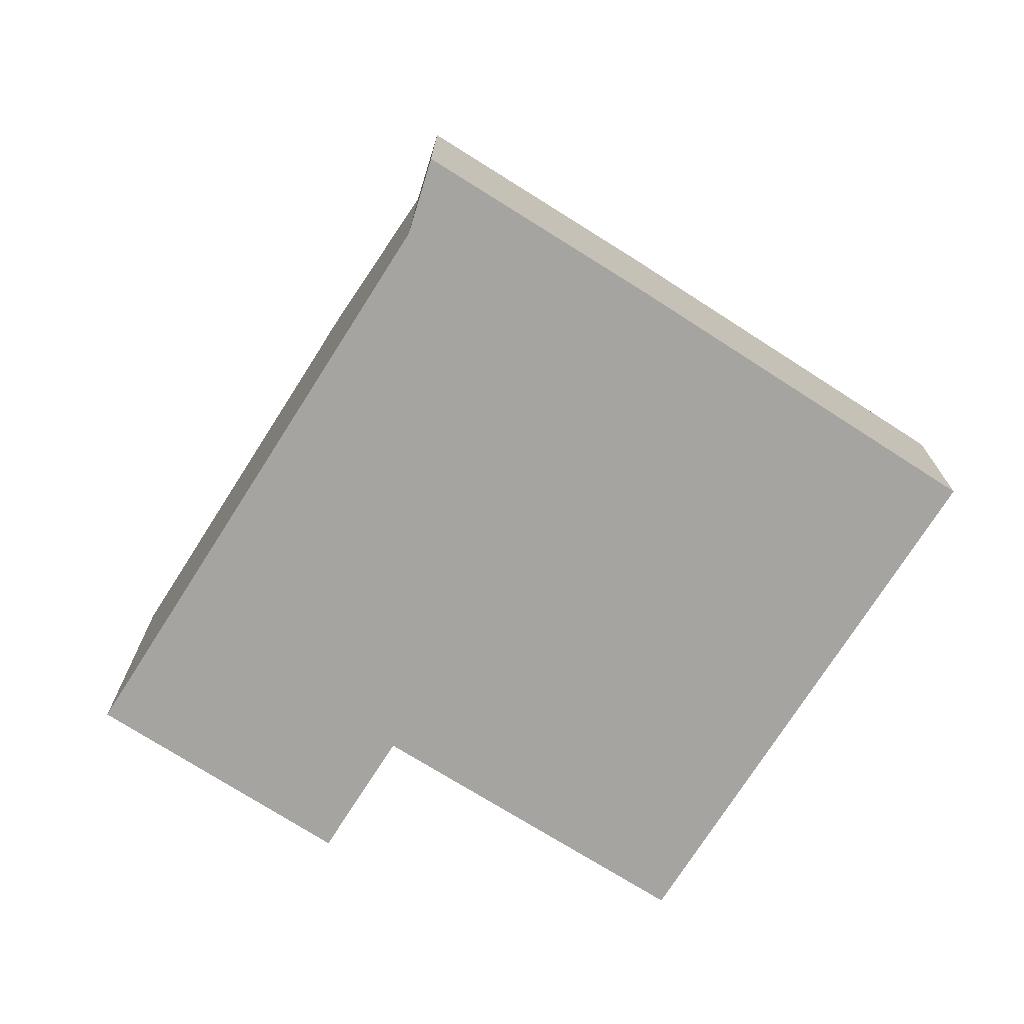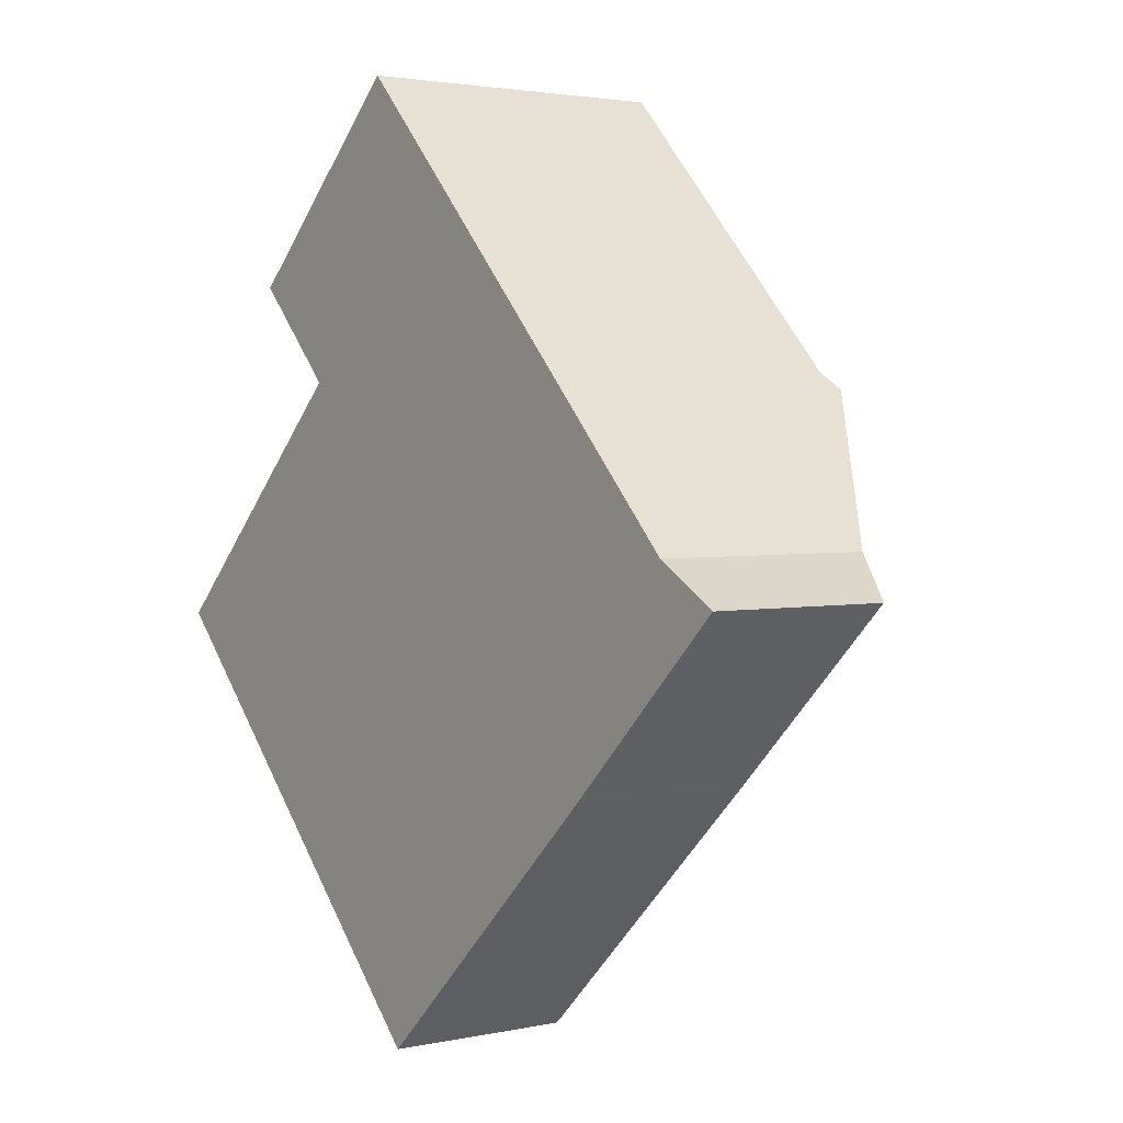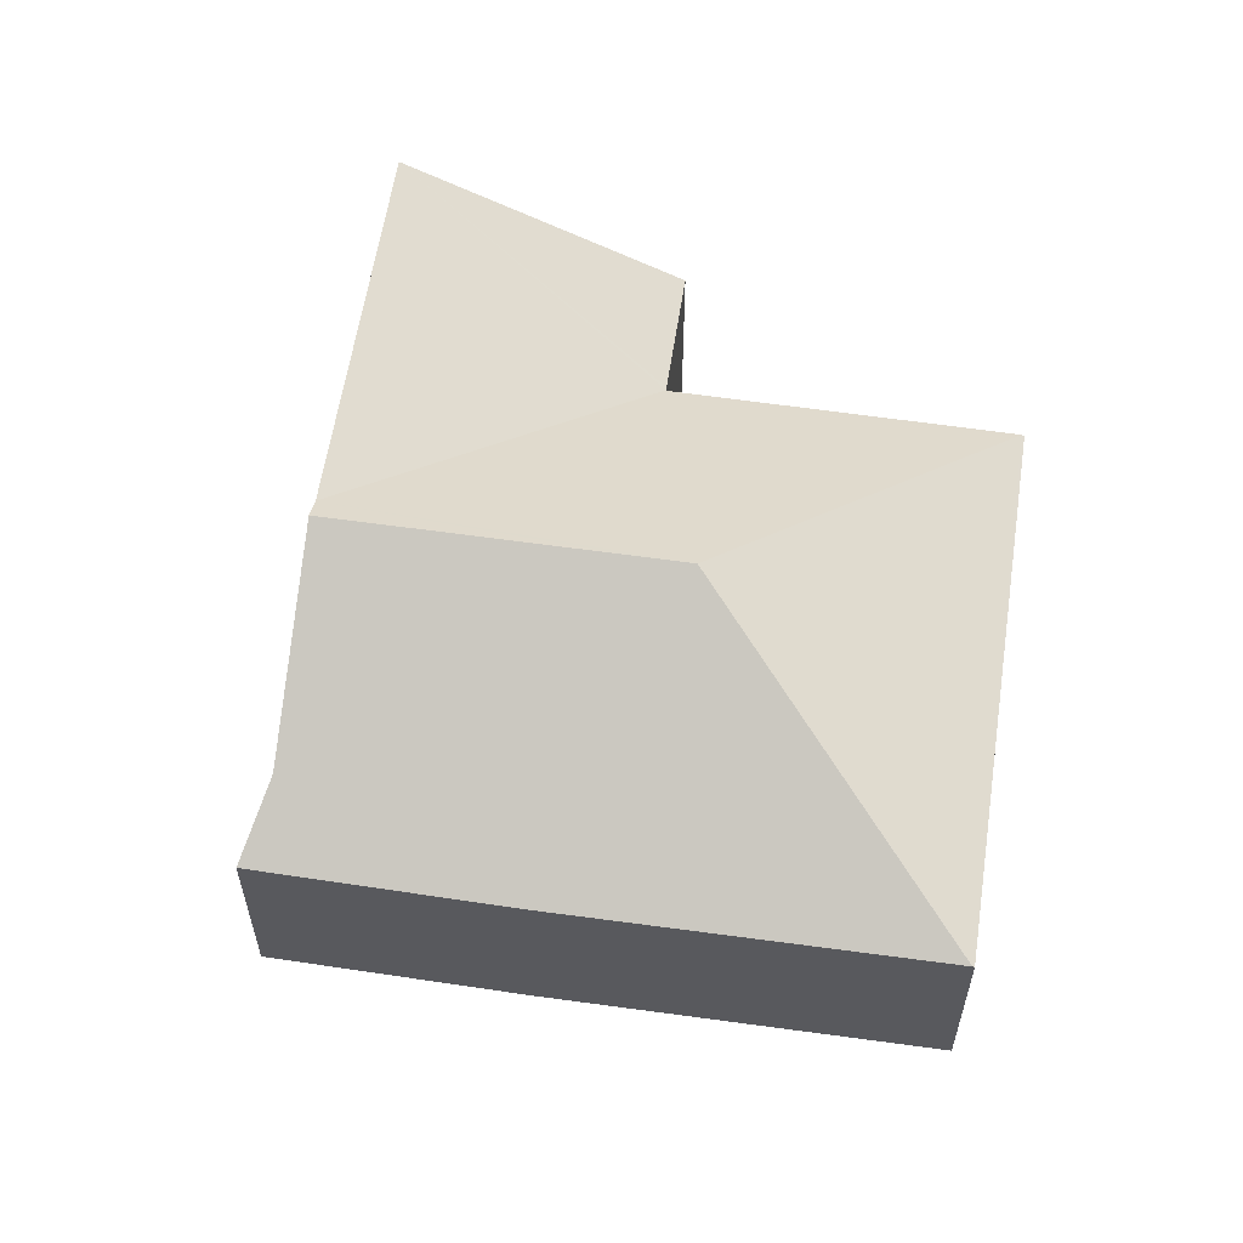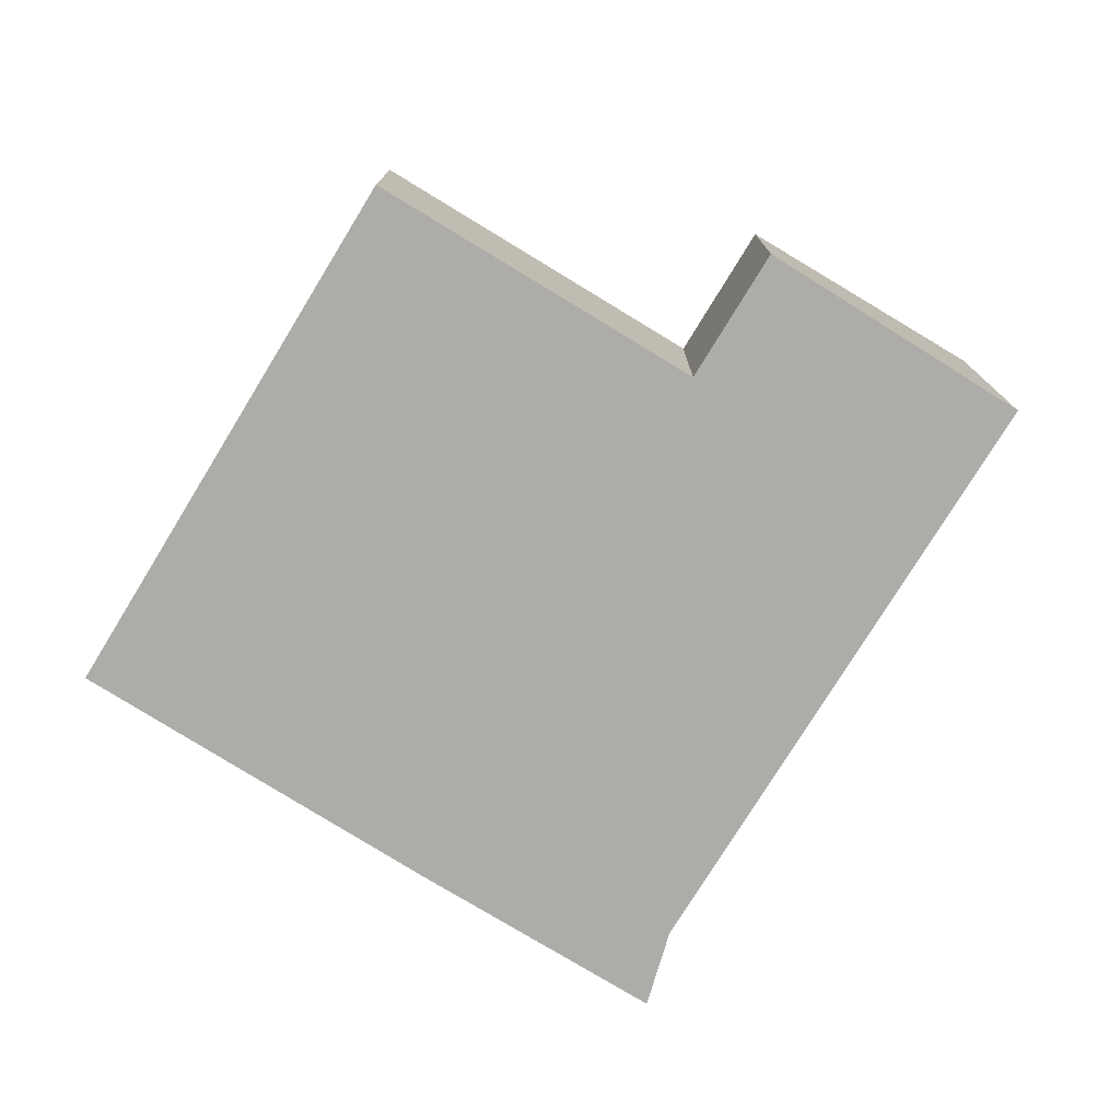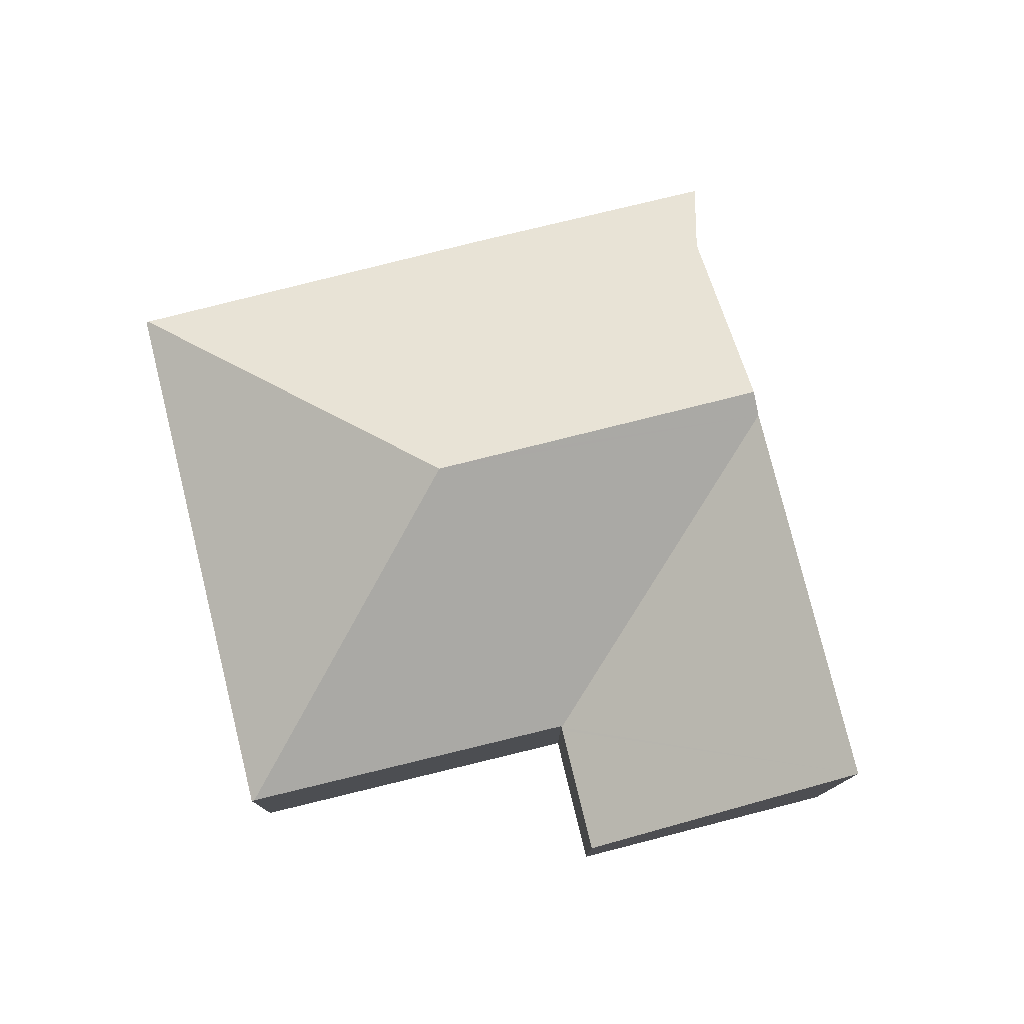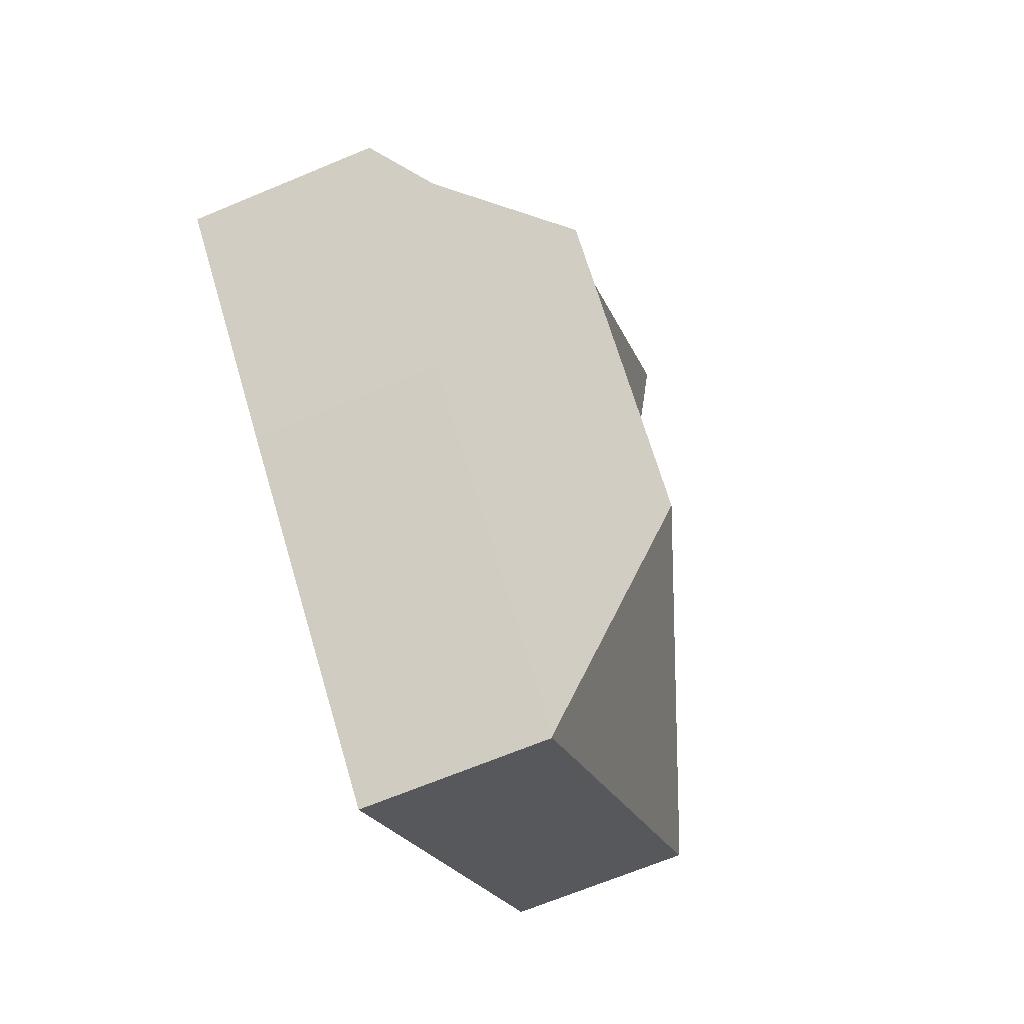
<metadata>
{"format":"obj","ext":"obj","renderer":"f3d","projection":"perspective","resolution":1024,"background":"white","views":[{"elev":-73.4,"azim":103.7,"up":"+Y"},{"elev":2.6,"azim":53.1,"up":"+Z"},{"elev":59.3,"azim":144.6,"up":"+Y"},{"elev":-76.9,"azim":-75.5,"up":"+Y"},{"elev":78.5,"azim":-57.8,"up":"+Y"},{"elev":-67.7,"azim":112.7,"up":"+Z"}]}
</metadata>
<code>
v  0.048 4.33 0.046
v  8.766 4.296 -9.053
v  0 4.296 2.631e-16
v  8.971 7.569 -0.124
v  8.801 4.321 -9.02
v  14.23 7.297 5.639
v  5.633 4.3 5.474
v  5.61 4.283 5.498
v  5.576 4.3 5.419
v  9.975 7.569 0.838
v  14.6 7.569 5.258
v  8.078 7.297 12.04
v  5.559 4.282 5.551
v  3.487 4.277 7.693
v  10.12 7.297 9.917
v  14.38 4.299 -3.744
v  15.14 4.296 -3.021
v  19.3 4.321 1.032
v  17.78 5.205 1.945
v  0 0 0
v  0.048 -2.817e-18 0.046
v  5.576 -3.318e-16 5.419
v  5.633 -3.352e-16 5.474
v  8.078 -7.375e-16 12.04
v  3.487 -4.711e-16 7.693
v  5.61 -3.367e-16 5.498
v  5.559 -3.399e-16 5.551
v  8.766 5.543e-16 -9.053
v  10.12 -6.072e-16 9.917
v  14.23 -3.453e-16 5.639
v  14.6 -3.22e-16 5.258
v  17.78 -1.191e-16 1.945
v  19.3 -6.319e-17 1.032
v  15.14 1.85e-16 -3.021
v  14.38 2.293e-16 -3.744
v  8.801 5.523e-16 -9.02
g defaultobject
f 1 2 3
f 2 1 4
f 2 4 5
f 6 7 8
f 7 6 9
f 9 6 1
f 1 6 4
f 4 6 10
f 10 6 11
f 12 13 14
f 13 12 8
f 8 12 6
f 6 12 15
f 4 16 5
f 16 4 17
f 17 4 18
f 18 4 10
f 18 10 19
f 19 10 11
f 20 1 3
f 1 20 9
f 9 20 21
f 9 21 22
f 9 22 7
f 7 22 23
f 14 24 12
f 24 14 25
f 23 8 7
f 8 23 13
f 13 23 14
f 14 23 26
f 14 26 25
f 25 26 27
f 28 3 2
f 3 28 20
f 24 15 12
f 15 24 6
f 6 24 29
f 6 29 11
f 11 29 30
f 11 30 19
f 19 30 31
f 19 31 32
f 32 18 19
f 18 32 33
f 33 17 18
f 17 33 34
f 17 34 16
f 16 34 5
f 5 34 35
f 5 35 36
f 5 36 2
f 2 36 28
f 24 26 23
f 26 24 27
f 27 24 25
f 32 34 33
f 34 32 31
f 34 31 35
f 35 31 36
f 36 31 30
f 36 30 29
f 36 29 28
f 28 29 23
f 28 23 21
f 28 21 20
f 23 29 24
f 21 23 22

</code>
